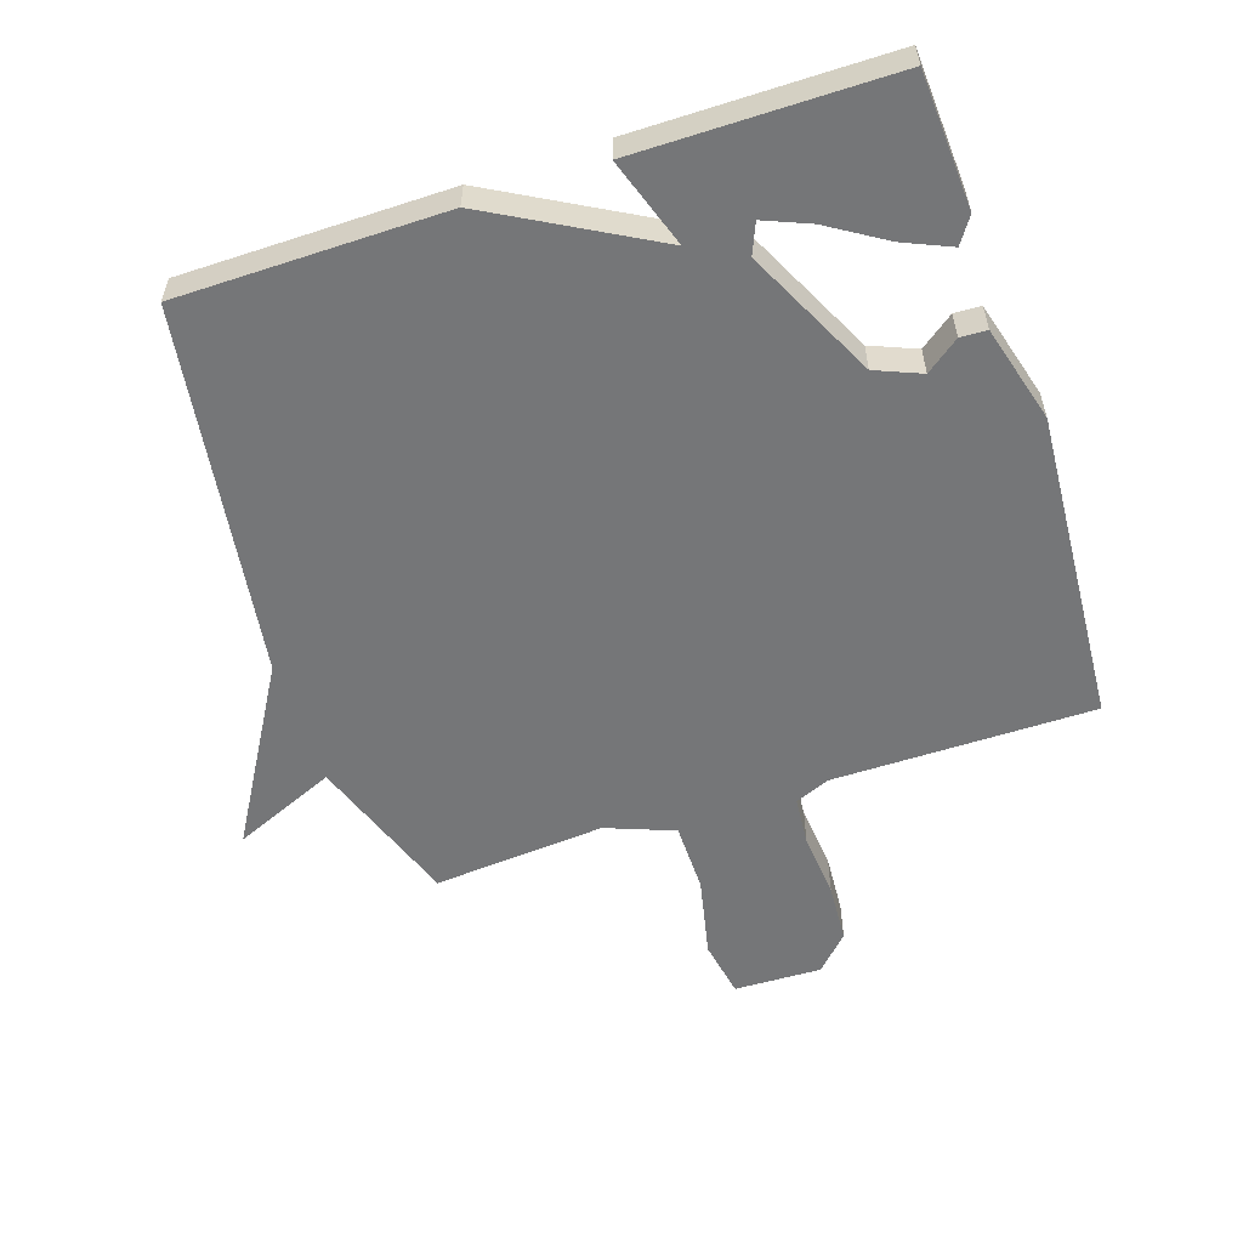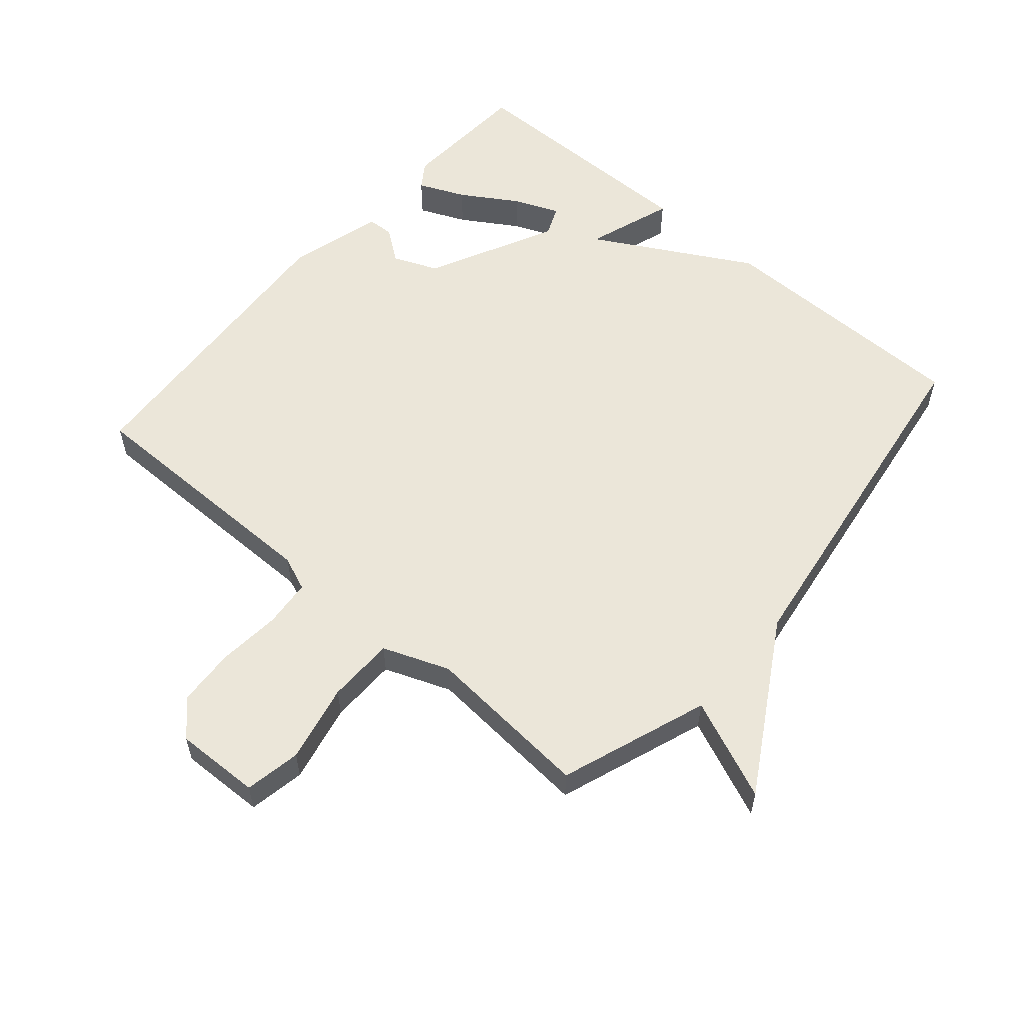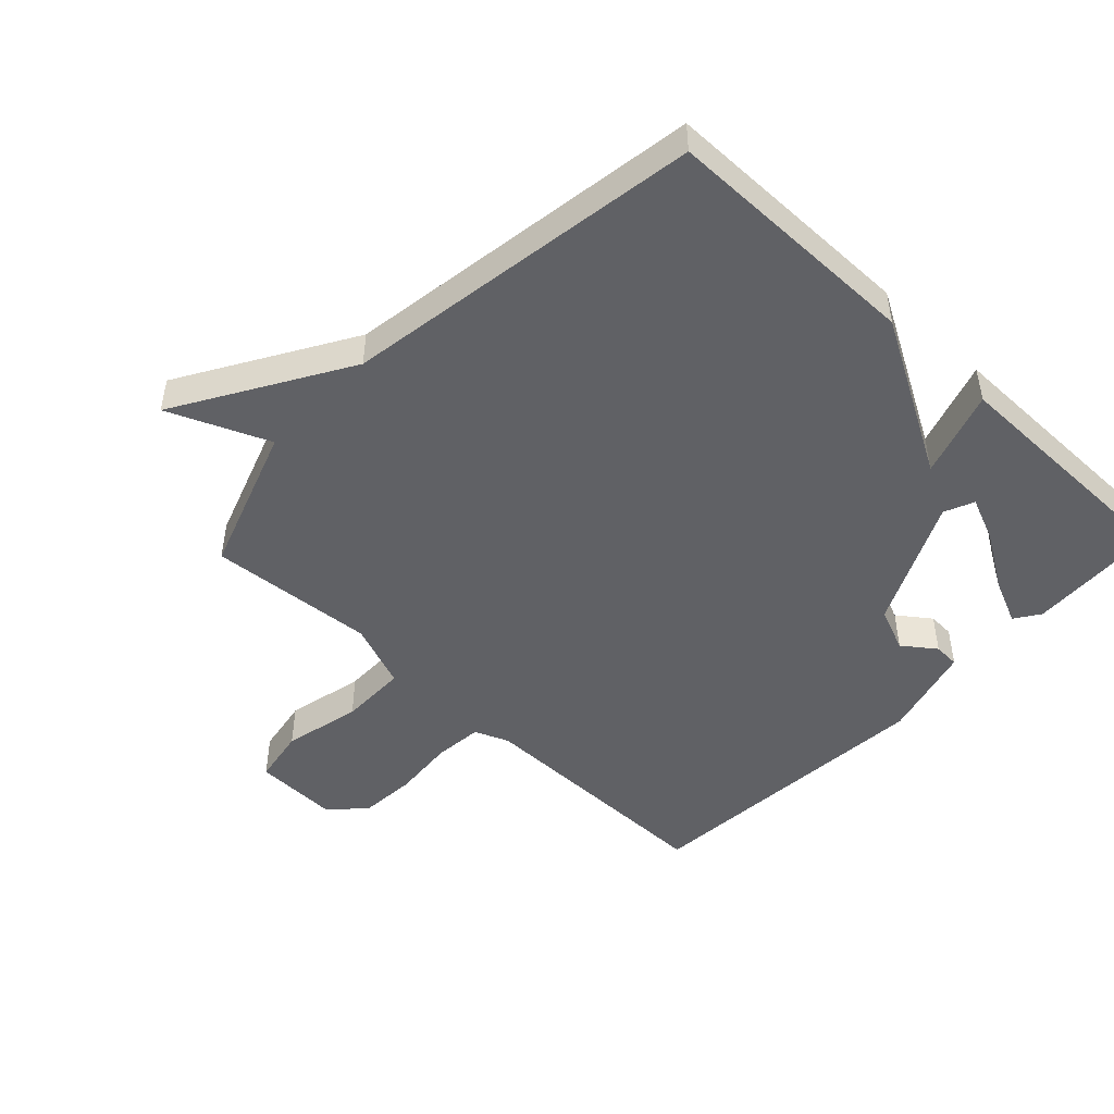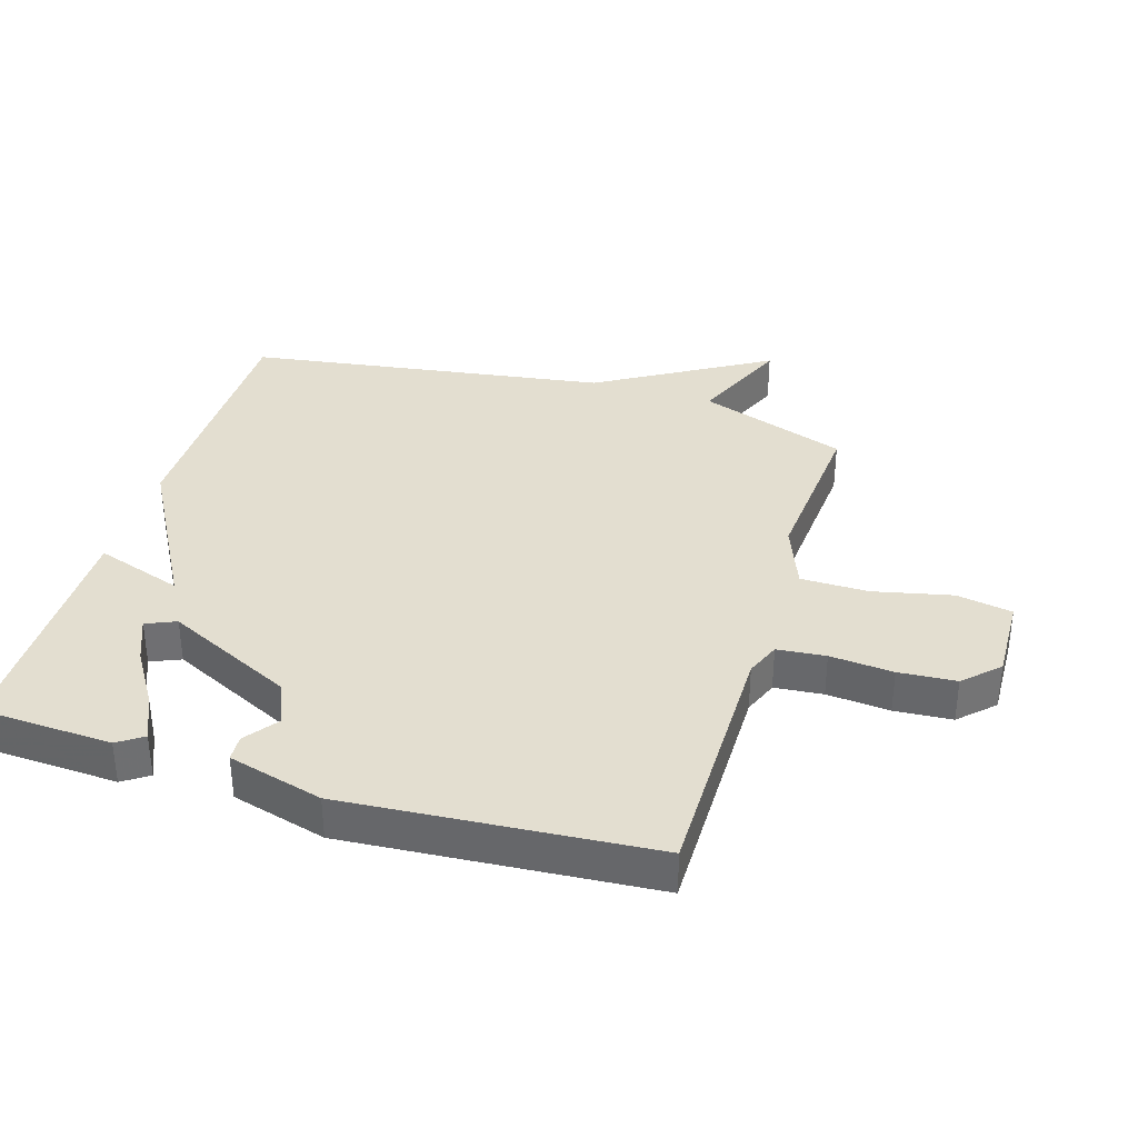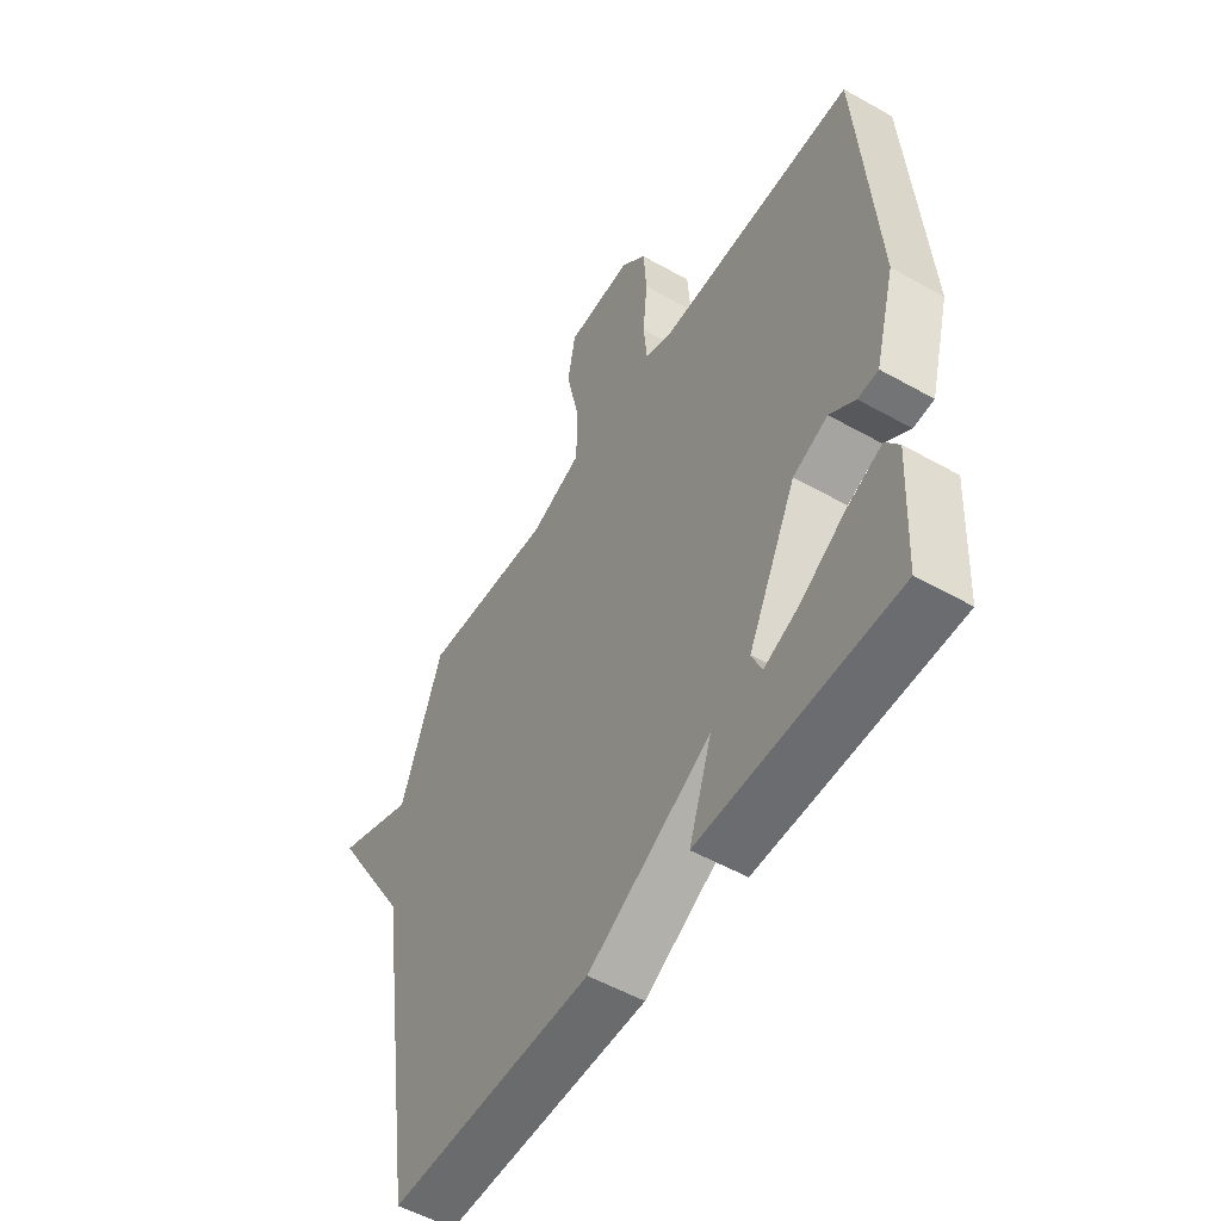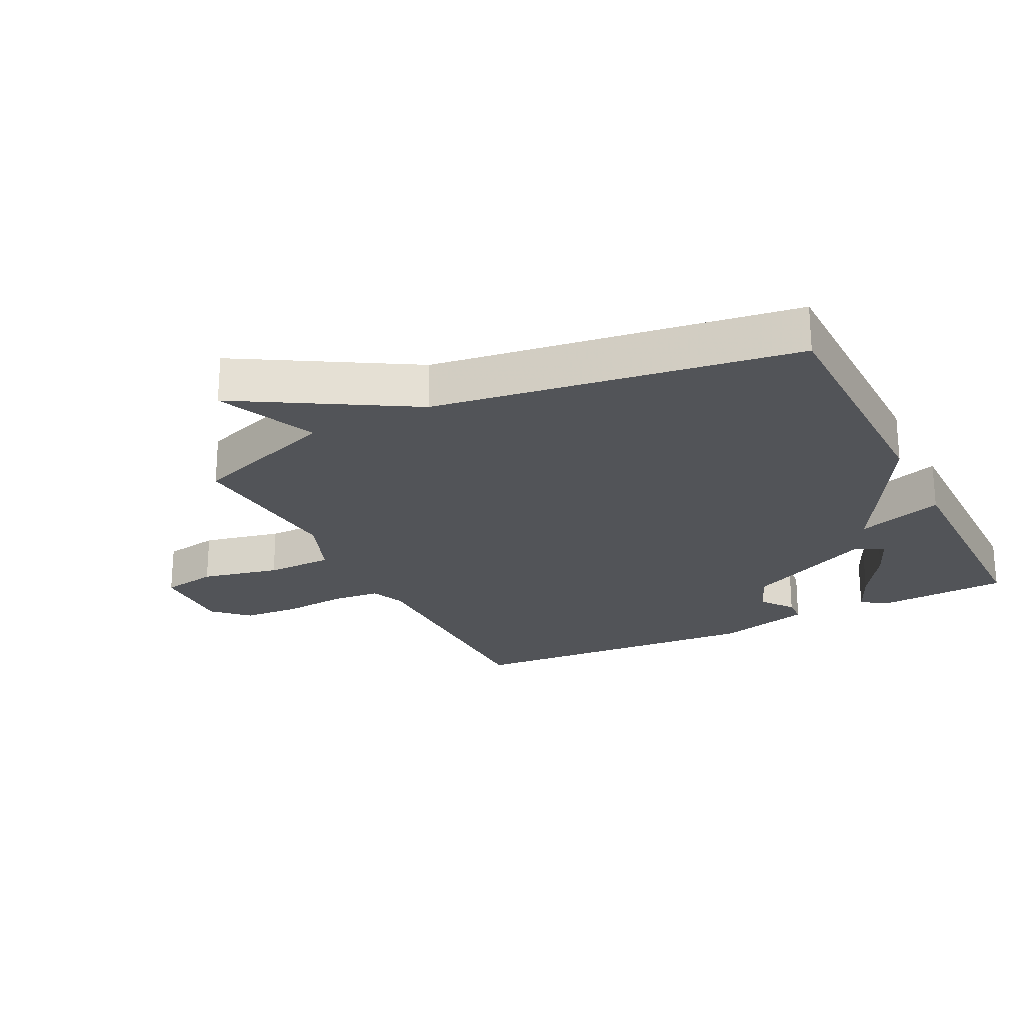
<metadata>
{"format":"obj","ext":"obj","renderer":"f3d","projection":"perspective","resolution":1024,"background":"white","views":[{"elev":-56.8,"azim":-161.6,"up":"+Y"},{"elev":56.9,"azim":40.8,"up":"+Y"},{"elev":-47.7,"azim":136.4,"up":"+Y"},{"elev":35.7,"azim":-73.1,"up":"+Y"},{"elev":-53.5,"azim":-121.0,"up":"+Z"},{"elev":-23.3,"azim":116.6,"up":"+Y"}]}
</metadata>
<code>
v -0.5 0.07 0.5
v -0.1 0.07 0.5
v -0.046 0.07 0.522
v -0.039 0.07 0.598
v -0.048 0.07 0.697
v -0.042 0.07 0.787
v 0.009 0.07 0.84
v 0.143 0.07 0.836
v 0.159 0.07 0.748
v 0.132 0.07 0.625
v 0.133 0.07 0.519
v 0.237 0.07 0.479
v 0.5 0.07 0.5
v 0.583 0.07 0.267
v 0.741 0.07 0.334
v 0.583 0.07 0.067
v 0.5 0.07 -0.5
v 0.092 0.07 -0.502
v -0.154 0.07 -0.365
v -0.108 0.07 -0.502
v -0.5 0.07 -0.5
v -0.511 0.07 -0.293
v -0.484 0.07 -0.253
v -0.411 0.07 -0.285
v -0.323 0.07 -0.34
v -0.253 0.07 -0.369
v -0.233 0.07 -0.322
v -0.331 0.07 -0.121
v -0.401 0.07 -0.092
v -0.452 0.07 -0.13
v -0.493 0.07 -0.128
v -0.534 0.07 0.021
v -0.5 0 0.5
v -0.1 0 0.5
v -0.046 0 0.522
v -0.039 0 0.598
v -0.048 0 0.697
v -0.042 0 0.787
v 0.009 0 0.84
v 0.143 0 0.836
v 0.159 0 0.748
v 0.132 0 0.625
v 0.133 0 0.519
v 0.237 0 0.479
v 0.5 0 0.5
v 0.583 0 0.267
v 0.741 0 0.334
v 0.583 0 0.067
v 0.5 0 -0.5
v 0.092 0 -0.502
v -0.154 0 -0.365
v -0.108 0 -0.502
v -0.5 0 -0.5
v -0.511 0 -0.293
v -0.484 0 -0.253
v -0.411 0 -0.285
v -0.323 0 -0.34
v -0.253 0 -0.369
v -0.233 0 -0.322
v -0.331 0 -0.121
v -0.401 0 -0.092
v -0.452 0 -0.13
v -0.493 0 -0.128
v -0.534 0 0.021
f 32 1 2
f 31 32 2
f 30 31 2
f 29 30 2
f 28 29 2 3
f 27 28 3
f 23 24 25
f 22 23 25
f 21 22 25
f 20 21 25
f 20 25 26
f 19 20 26 27
f 16 17 18 19
f 16 19 27
f 15 16 27
f 14 15 27
f 12 13 14 27
f 8 9 10
f 7 8 10
f 6 7 10
f 5 6 10
f 4 5 10
f 3 4 10 11
f 3 11 12 27
f 34 33 64
f 34 64 63
f 34 63 62
f 34 62 61
f 35 34 61 60
f 35 60 59
f 57 56 55
f 57 55 54
f 57 54 53
f 57 53 52
f 58 57 52
f 59 58 52 51
f 51 50 49 48
f 59 51 48
f 59 48 47
f 59 47 46
f 59 46 45 44
f 42 41 40
f 42 40 39
f 42 39 38
f 42 38 37
f 42 37 36
f 43 42 36 35
f 59 44 43 35
f 1 33 34 2
f 2 34 35 3
f 3 35 36 4
f 4 36 37 5
f 5 37 38 6
f 6 38 39 7
f 7 39 40 8
f 8 40 41 9
f 9 41 42 10
f 10 42 43 11
f 11 43 44 12
f 12 44 45 13
f 13 45 46 14
f 14 46 47 15
f 15 47 48 16
f 16 48 49 17
f 17 49 50 18
f 18 50 51 19
f 19 51 52 20
f 20 52 53 21
f 21 53 54 22
f 22 54 55 23
f 23 55 56 24
f 24 56 57 25
f 25 57 58 26
f 26 58 59 27
f 27 59 60 28
f 28 60 61 29
f 29 61 62 30
f 30 62 63 31
f 31 63 64 32
f 32 64 33 1

</code>
